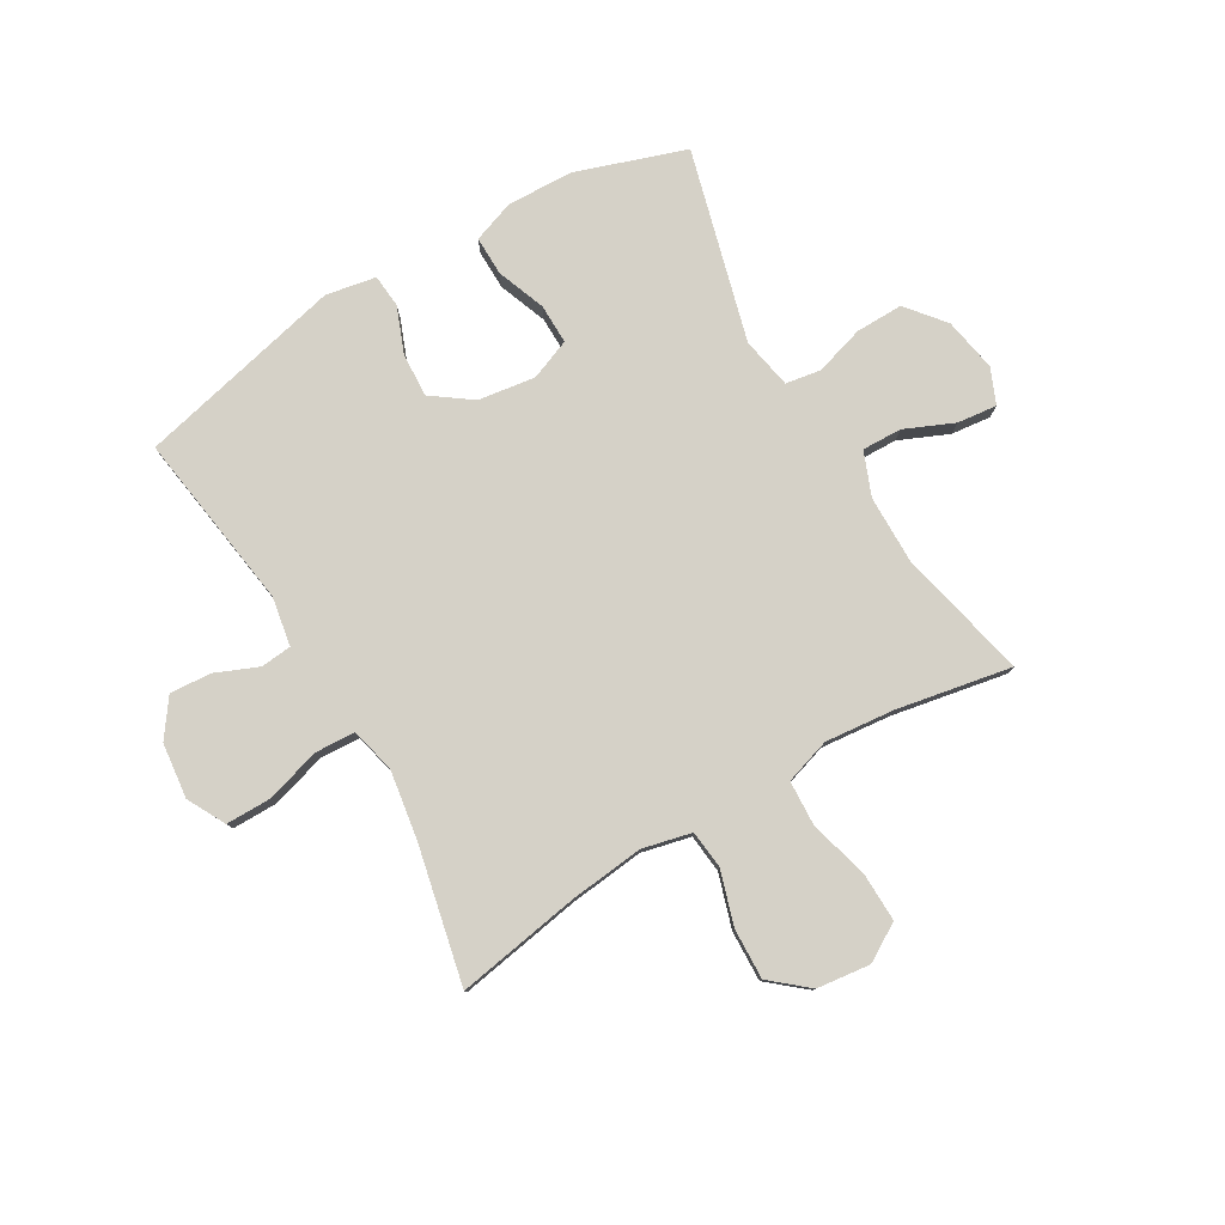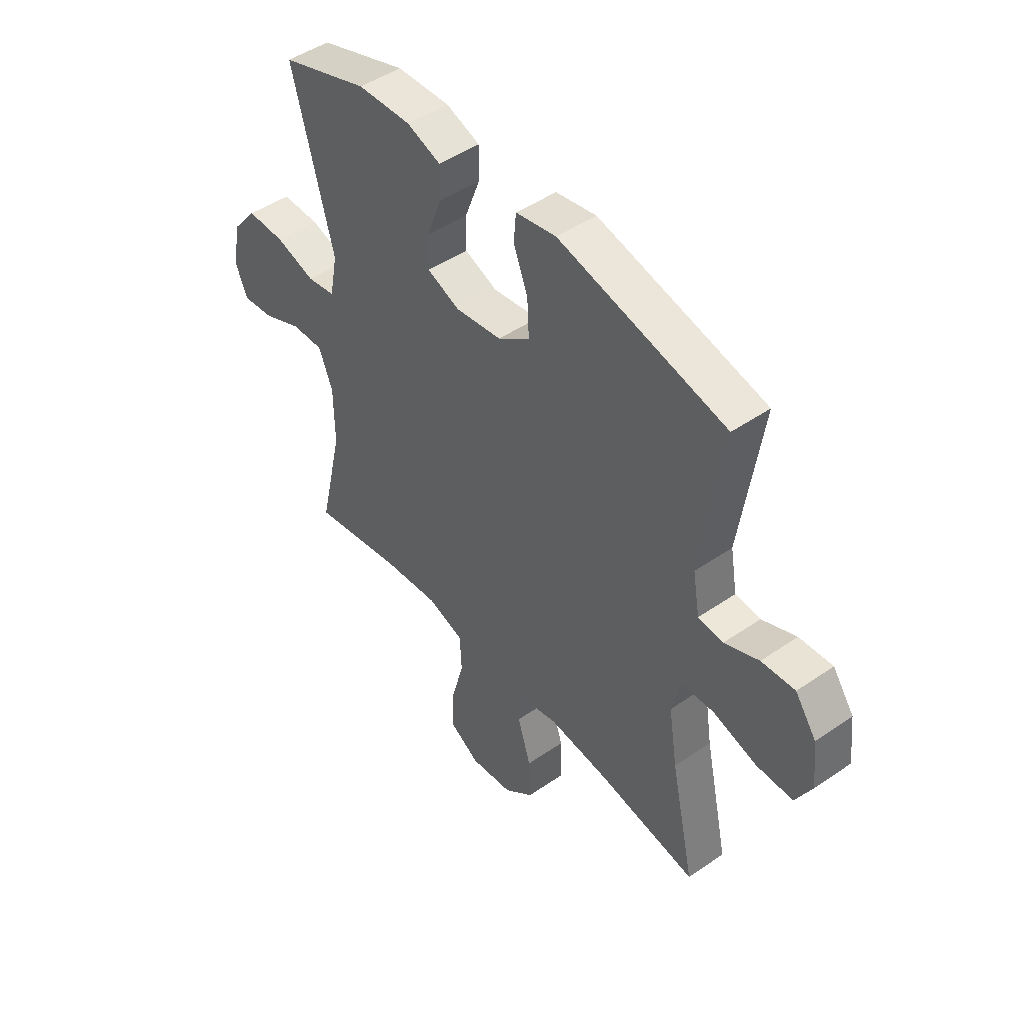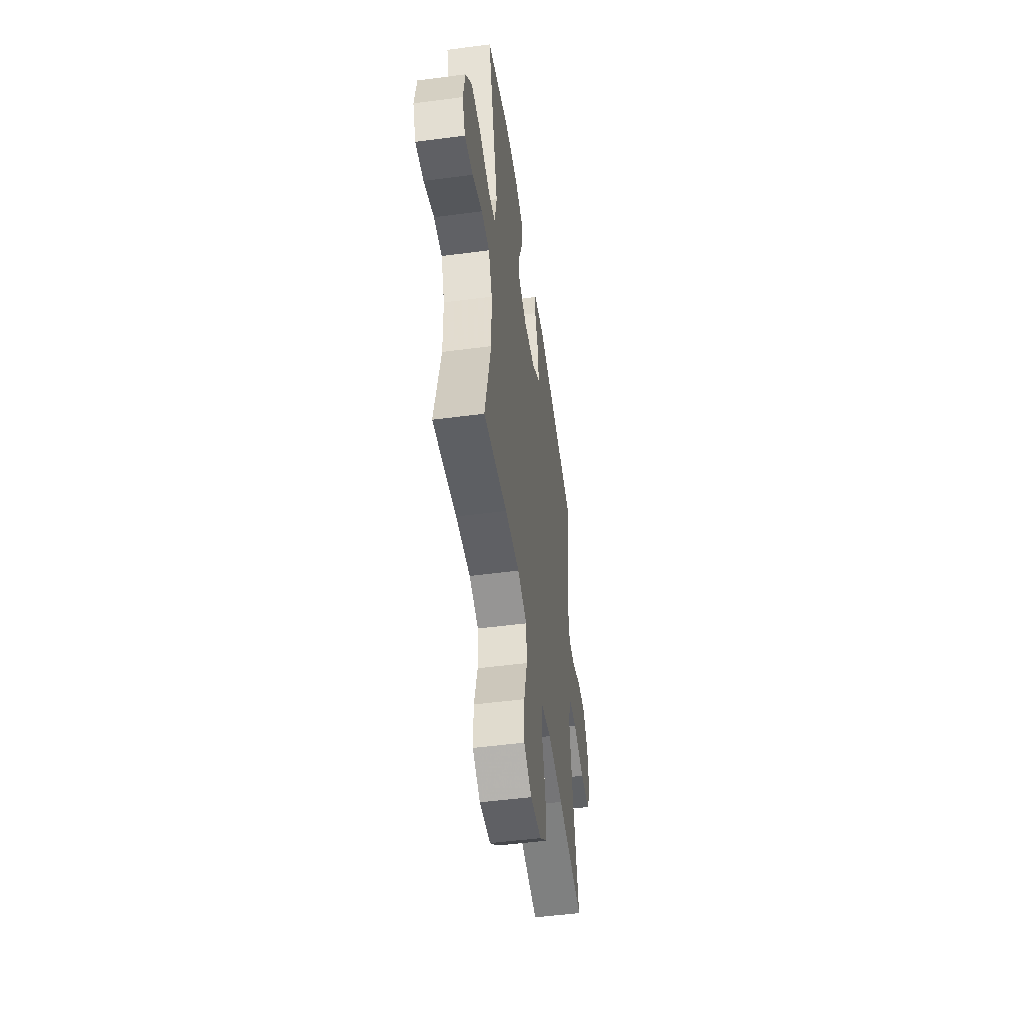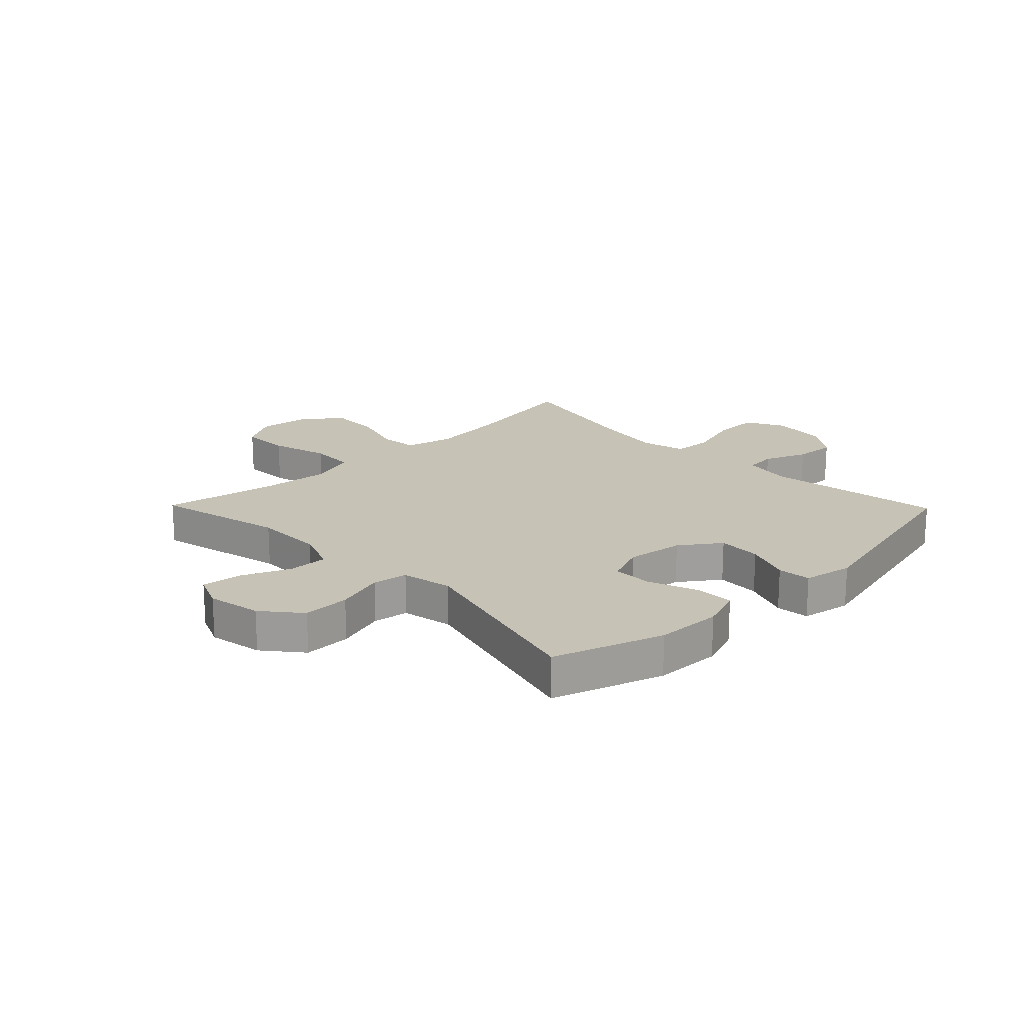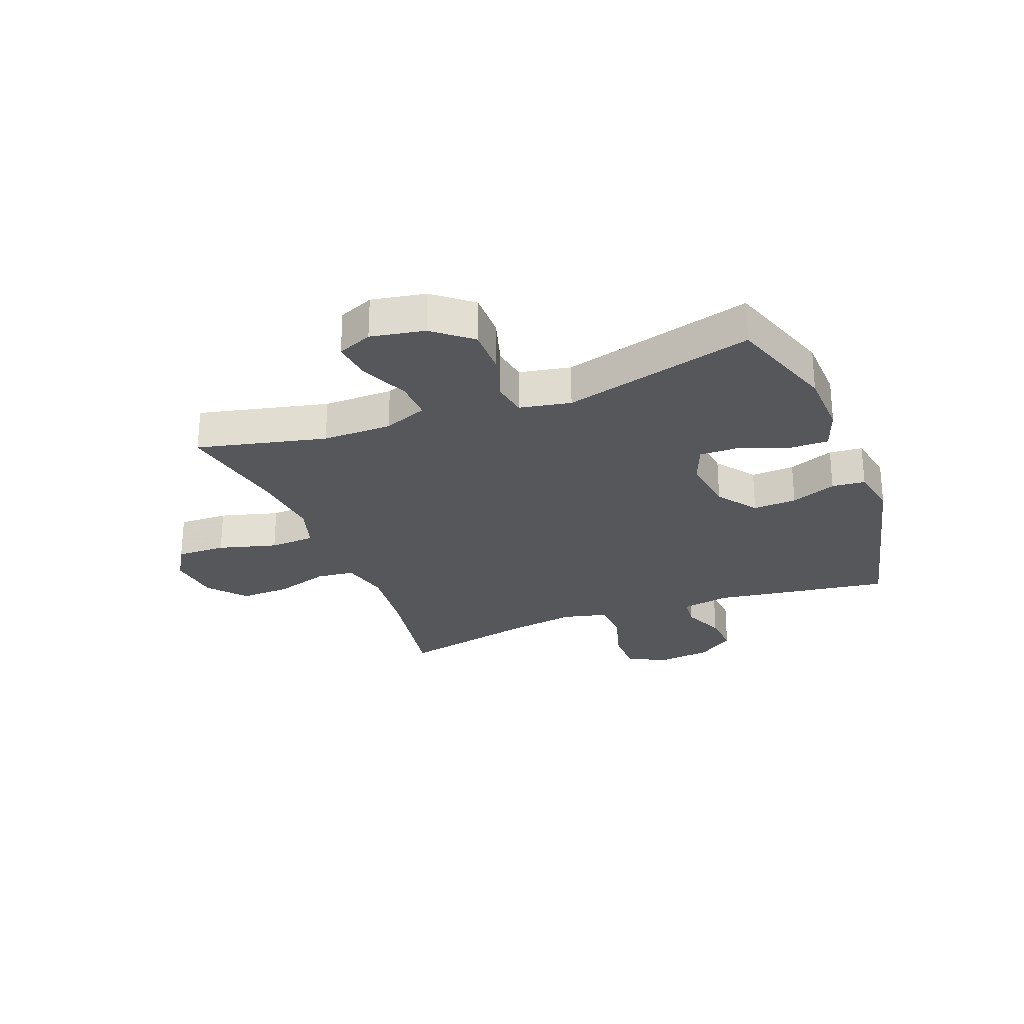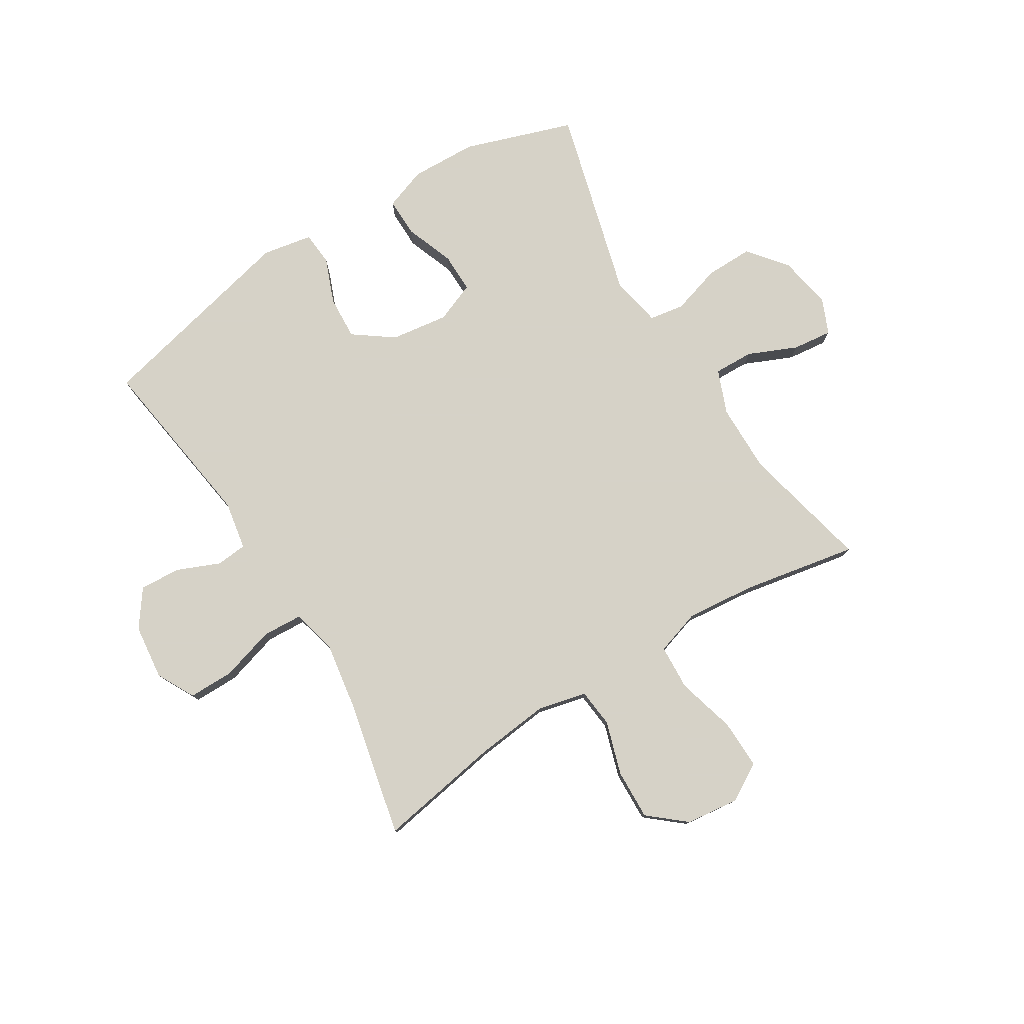
<metadata>
{"format":"obj","ext":"obj","renderer":"f3d","projection":"perspective","resolution":1024,"background":"white","views":[{"elev":79.3,"azim":149.6,"up":"+Y"},{"elev":47.1,"azim":52.0,"up":"+Z"},{"elev":-50.5,"azim":-81.8,"up":"+Z"},{"elev":19.3,"azim":-44.3,"up":"+Y"},{"elev":-26.8,"azim":-68.9,"up":"+Y"},{"elev":78.5,"azim":148.3,"up":"+Y"}]}
</metadata>
<code>
v 0.5 0.07 -0.5
v 0.284 0.07 -0.463
v 0.155 0.07 -0.449
v 0.07 0.07 -0.469
v 0.063 0.07 -0.536
v 0.092 0.07 -0.629
v 0.095 0.07 -0.717
v 0.031 0.07 -0.771
v -0.062 0.07 -0.782
v -0.127 0.07 -0.743
v -0.125 0.07 -0.657
v -0.097 0.07 -0.555
v -0.101 0.07 -0.476
v -0.18 0.07 -0.451
v -0.301 0.07 -0.463
v -0.5 0.07 -0.5
v -0.448 0.07 -0.275
v -0.449 0.07 -0.154
v -0.479 0.07 -0.078
v -0.548 0.07 -0.08
v -0.633 0.07 -0.117
v -0.702 0.07 -0.125
v -0.728 0.07 -0.064
v -0.711 0.07 0.03
v -0.657 0.07 0.096
v -0.575 0.07 0.095
v -0.489 0.07 0.069
v -0.428 0.07 0.079
v -0.411 0.07 0.168
v -0.5 0.07 0.5
v -0.31 0.07 0.564
v -0.195 0.07 0.568
v -0.122 0.07 0.542
v -0.123 0.07 0.474
v -0.155 0.07 0.389
v -0.156 0.07 0.32
v -0.086 0.07 0.292
v 0.014 0.07 0.306
v 0.083 0.07 0.356
v 0.079 0.07 0.432
v 0.048 0.07 0.511
v 0.053 0.07 0.569
v 0.14 0.07 0.585
v 0.5 0.07 0.5
v 0.455 0.07 0.191
v 0.47 0.07 0.106
v 0.524 0.07 0.101
v 0.598 0.07 0.132
v 0.67 0.07 0.137
v 0.716 0.07 0.073
v 0.727 0.07 -0.023
v 0.692 0.07 -0.089
v 0.613 0.07 -0.089
v 0.518 0.07 -0.061
v 0.448 0.07 -0.065
v 0.429 0.07 -0.143
v 0.448 0.07 -0.263
v 0.5 0 -0.5
v 0.284 0 -0.463
v 0.155 0 -0.449
v 0.07 0 -0.469
v 0.063 0 -0.536
v 0.092 0 -0.629
v 0.095 0 -0.717
v 0.031 0 -0.771
v -0.062 0 -0.782
v -0.127 0 -0.743
v -0.125 0 -0.657
v -0.097 0 -0.555
v -0.101 0 -0.476
v -0.18 0 -0.451
v -0.301 0 -0.463
v -0.5 0 -0.5
v -0.448 0 -0.275
v -0.449 0 -0.154
v -0.479 0 -0.078
v -0.548 0 -0.08
v -0.633 0 -0.117
v -0.702 0 -0.125
v -0.728 0 -0.064
v -0.711 0 0.03
v -0.657 0 0.096
v -0.575 0 0.095
v -0.489 0 0.069
v -0.428 0 0.079
v -0.411 0 0.168
v -0.5 0 0.5
v -0.31 0 0.564
v -0.195 0 0.568
v -0.122 0 0.542
v -0.123 0 0.474
v -0.155 0 0.389
v -0.156 0 0.32
v -0.086 0 0.292
v 0.014 0 0.306
v 0.083 0 0.356
v 0.079 0 0.432
v 0.048 0 0.511
v 0.053 0 0.569
v 0.14 0 0.585
v 0.5 0 0.5
v 0.455 0 0.191
v 0.47 0 0.106
v 0.524 0 0.101
v 0.598 0 0.132
v 0.67 0 0.137
v 0.716 0 0.073
v 0.727 0 -0.023
v 0.692 0 -0.089
v 0.613 0 -0.089
v 0.518 0 -0.061
v 0.448 0 -0.065
v 0.429 0 -0.143
v 0.448 0 -0.263
f 52 53 54
f 51 52 54
f 50 51 54
f 49 50 54
f 48 49 54
f 47 48 54
f 46 47 54 55
f 45 46 55 56
f 43 44 45
f 42 43 45
f 41 42 45
f 40 41 45
f 39 40 45 56
f 33 34 35
f 32 33 35
f 31 32 35
f 30 31 35
f 29 30 35
f 28 29 35 36
f 25 26 27
f 24 25 27
f 23 24 27
f 22 23 27
f 21 22 27
f 20 21 27
f 19 20 27 28
f 28 36 37
f 19 28 37
f 18 19 37
f 15 16 17
f 18 37 38
f 17 18 38
f 15 17 38
f 14 15 38
f 10 11 12
f 9 10 12
f 8 9 12
f 7 8 12
f 6 7 12
f 5 6 12
f 4 5 12 13
f 57 1 2
f 57 2 3
f 39 56 57
f 38 39 57
f 14 38 57
f 13 14 57
f 4 13 57
f 3 4 57
f 111 110 109
f 111 109 108
f 111 108 107
f 111 107 106
f 111 106 105
f 111 105 104
f 112 111 104 103
f 113 112 103 102
f 102 101 100
f 102 100 99
f 102 99 98
f 102 98 97
f 113 102 97 96
f 92 91 90
f 92 90 89
f 92 89 88
f 92 88 87
f 92 87 86
f 93 92 86 85
f 84 83 82
f 84 82 81
f 84 81 80
f 84 80 79
f 84 79 78
f 84 78 77
f 85 84 77 76
f 94 93 85
f 94 85 76
f 94 76 75
f 74 73 72
f 95 94 75
f 95 75 74
f 95 74 72
f 95 72 71
f 69 68 67
f 69 67 66
f 69 66 65
f 69 65 64
f 69 64 63
f 69 63 62
f 70 69 62 61
f 59 58 114
f 60 59 114
f 114 113 96
f 114 96 95
f 114 95 71
f 114 71 70
f 114 70 61
f 114 61 60
f 1 58 59 2
f 2 59 60 3
f 3 60 61 4
f 4 61 62 5
f 5 62 63 6
f 6 63 64 7
f 7 64 65 8
f 8 65 66 9
f 9 66 67 10
f 10 67 68 11
f 11 68 69 12
f 12 69 70 13
f 13 70 71 14
f 14 71 72 15
f 15 72 73 16
f 16 73 74 17
f 17 74 75 18
f 18 75 76 19
f 19 76 77 20
f 20 77 78 21
f 21 78 79 22
f 22 79 80 23
f 23 80 81 24
f 24 81 82 25
f 25 82 83 26
f 26 83 84 27
f 27 84 85 28
f 28 85 86 29
f 29 86 87 30
f 30 87 88 31
f 31 88 89 32
f 32 89 90 33
f 33 90 91 34
f 34 91 92 35
f 35 92 93 36
f 36 93 94 37
f 37 94 95 38
f 38 95 96 39
f 39 96 97 40
f 40 97 98 41
f 41 98 99 42
f 42 99 100 43
f 43 100 101 44
f 44 101 102 45
f 45 102 103 46
f 46 103 104 47
f 47 104 105 48
f 48 105 106 49
f 49 106 107 50
f 50 107 108 51
f 51 108 109 52
f 52 109 110 53
f 53 110 111 54
f 54 111 112 55
f 55 112 113 56
f 56 113 114 57
f 57 114 58 1

</code>
